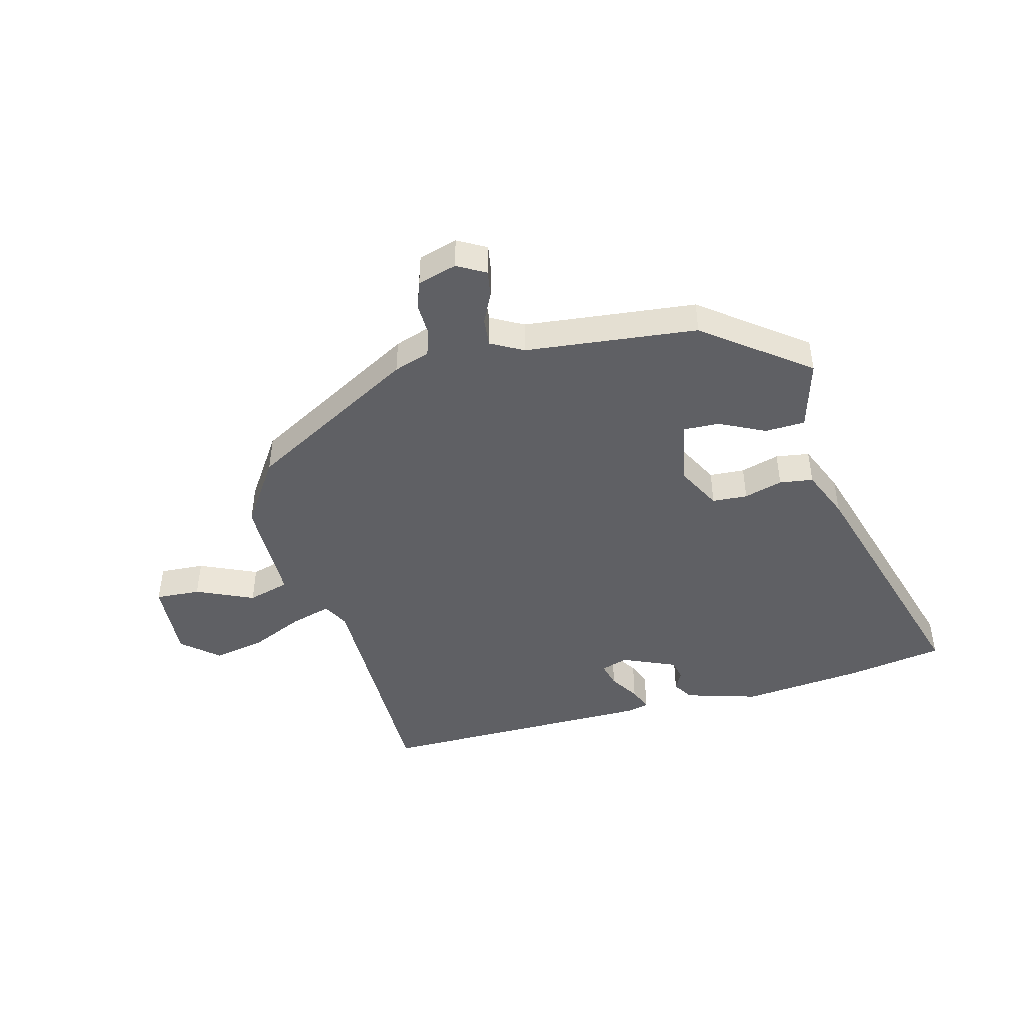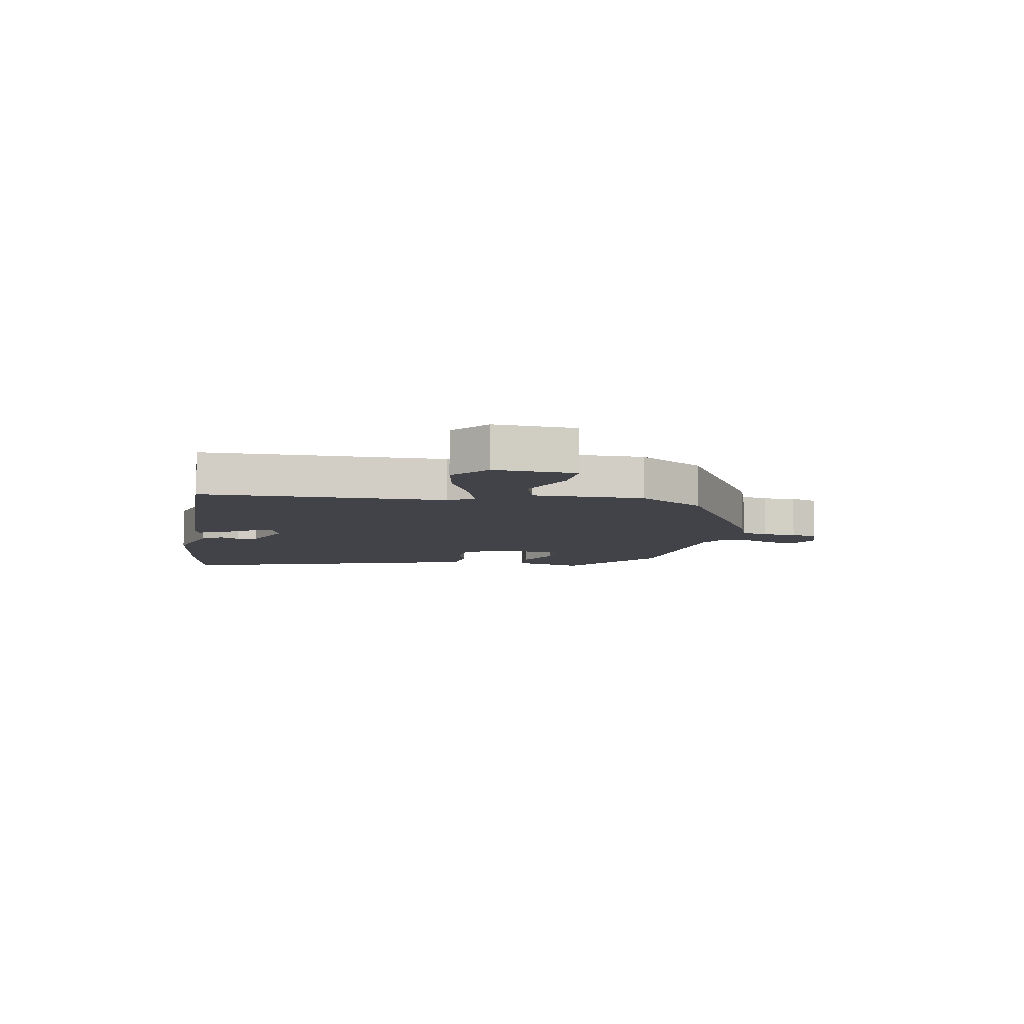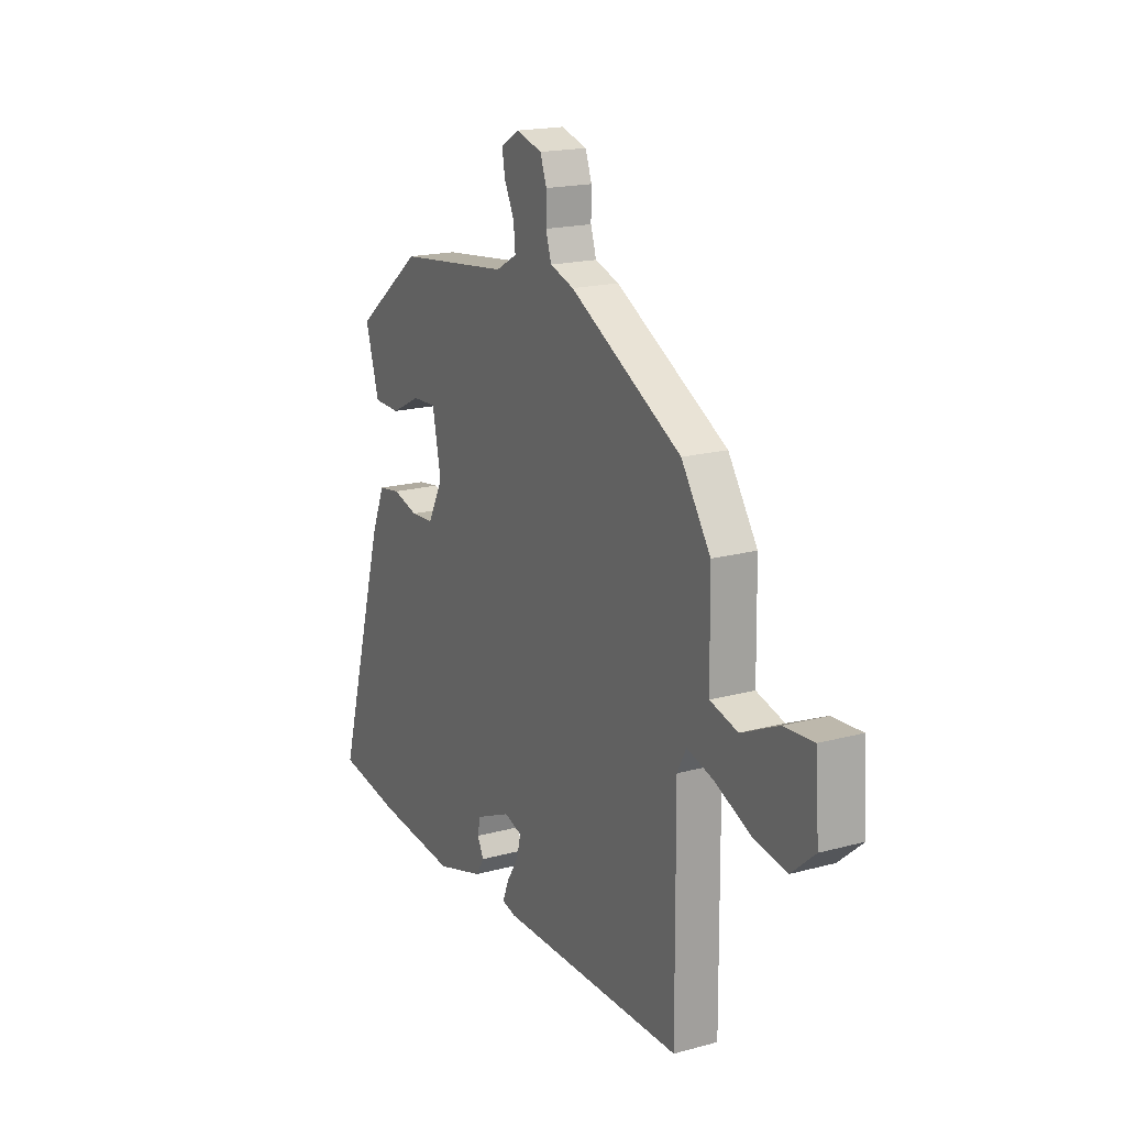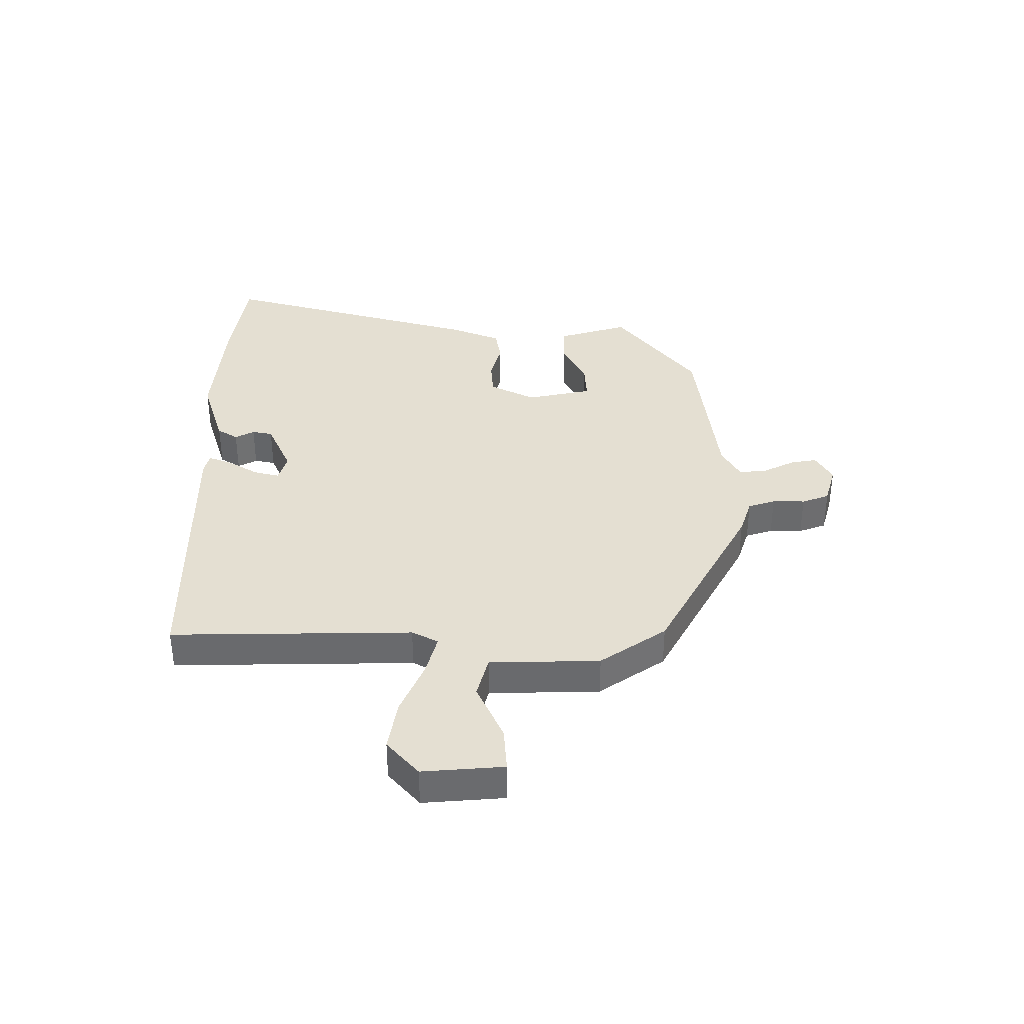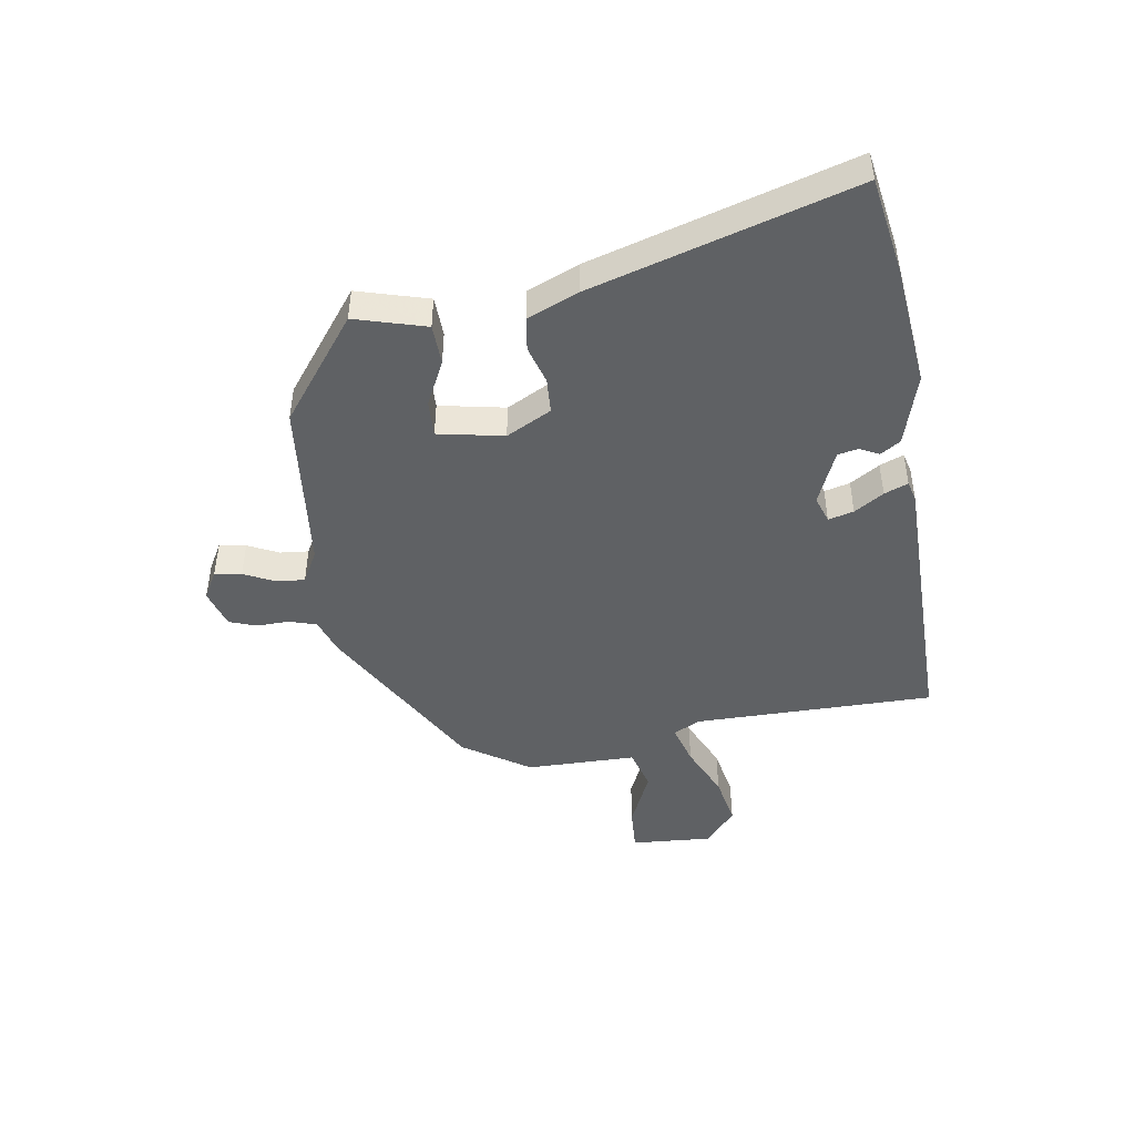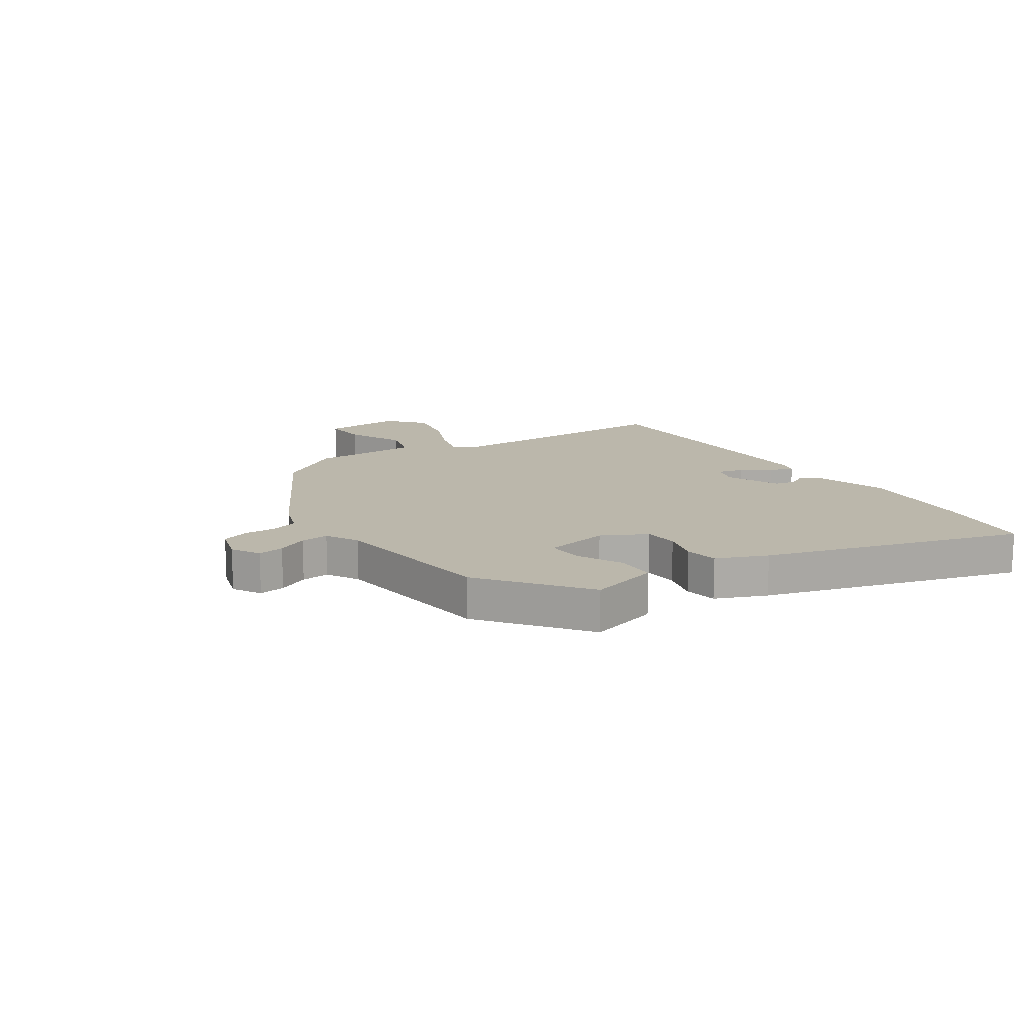
<metadata>
{"format":"obj","ext":"obj","renderer":"f3d","projection":"perspective","resolution":1024,"background":"white","views":[{"elev":-45.2,"azim":15.1,"up":"+Y"},{"elev":-7.6,"azim":-99.3,"up":"+Y"},{"elev":18.2,"azim":-117.8,"up":"+Z"},{"elev":37.0,"azim":-90.4,"up":"+Y"},{"elev":-45.7,"azim":99.4,"up":"+Y"},{"elev":14.2,"azim":56.4,"up":"+Y"}]}
</metadata>
<code>
v 0.661 0.07 -0.474
v 0.491 0.07 -0.501
v 0.281 0.07 -0.521
v 0.156 0.07 -0.483
v 0.134 0.07 -0.448
v 0.151 0.07 -0.415
v 0.144 0.07 -0.38
v 0.051 0.07 -0.339
v 0.004 0.07 -0.354
v 0.015 0.07 -0.398
v 0.047 0.07 -0.449
v 0.063 0.07 -0.49
v 0.027 0.07 -0.499
v -0.462 0.07 -0.498
v -0.459 0.07 -0.081
v -0.483 0.07 -0.036
v -0.554 0.07 -0.056
v -0.647 0.07 -0.097
v -0.736 0.07 -0.113
v -0.798 0.07 -0.059
v -0.788 0.07 0.081
v -0.71 0.07 0.076
v -0.611 0.07 0.031
v -0.538 0.07 0.051
v -0.535 0.07 0.241
v -0.458 0.07 0.355
v -0.163 0.07 0.518
v -0.1 0.07 0.539
v -0.085 0.07 0.586
v -0.086 0.07 0.642
v -0.069 0.07 0.689
v -0.001 0.07 0.709
v 0.048 0.07 0.681
v 0.04 0.07 0.635
v 0.014 0.07 0.582
v 0.009 0.07 0.533
v 0.065 0.07 0.502
v 0.363 0.07 0.468
v 0.54 0.07 0.331
v 0.504 0.07 0.209
v 0.434 0.07 0.207
v 0.356 0.07 0.246
v 0.293 0.07 0.249
v 0.27 0.07 0.136
v 0.31 0.07 0.058
v 0.371 0.07 0.054
v 0.438 0.07 0.073
v 0.496 0.07 0.064
v 0.532 0.07 -0.024
v 0.661 0 -0.474
v 0.491 0 -0.501
v 0.281 0 -0.521
v 0.156 0 -0.483
v 0.134 0 -0.448
v 0.151 0 -0.415
v 0.144 0 -0.38
v 0.051 0 -0.339
v 0.004 0 -0.354
v 0.015 0 -0.398
v 0.047 0 -0.449
v 0.063 0 -0.49
v 0.027 0 -0.499
v -0.462 0 -0.498
v -0.459 0 -0.081
v -0.483 0 -0.036
v -0.554 0 -0.056
v -0.647 0 -0.097
v -0.736 0 -0.113
v -0.798 0 -0.059
v -0.788 0 0.081
v -0.71 0 0.076
v -0.611 0 0.031
v -0.538 0 0.051
v -0.535 0 0.241
v -0.458 0 0.355
v -0.163 0 0.518
v -0.1 0 0.539
v -0.085 0 0.586
v -0.086 0 0.642
v -0.069 0 0.689
v -0.001 0 0.709
v 0.048 0 0.681
v 0.04 0 0.635
v 0.014 0 0.582
v 0.009 0 0.533
v 0.065 0 0.502
v 0.363 0 0.468
v 0.54 0 0.331
v 0.504 0 0.209
v 0.434 0 0.207
v 0.356 0 0.246
v 0.293 0 0.249
v 0.27 0 0.136
v 0.31 0 0.058
v 0.371 0 0.054
v 0.438 0 0.073
v 0.496 0 0.064
v 0.532 0 -0.024
f 2 3 4
f 1 2 4
f 49 1 4
f 48 49 4
f 47 48 4
f 46 47 4
f 45 46 4
f 44 45 4
f 40 41 42
f 39 40 42
f 38 39 42
f 37 38 42
f 36 37 42 43
f 33 34 35
f 32 33 35
f 31 32 35
f 30 31 35
f 29 30 35
f 28 29 35 36
f 36 43 44
f 28 36 44
f 27 28 44
f 26 27 44
f 25 26 44
f 24 25 44
f 21 22 23
f 20 21 23
f 19 20 23
f 18 19 23
f 17 18 23
f 16 17 23 24
f 13 14 15
f 12 13 15
f 11 12 15
f 10 11 15
f 9 10 15 16
f 16 24 44
f 9 16 44
f 8 9 44
f 4 5 6
f 44 4 6
f 44 6 7
f 7 8 44
f 53 52 51
f 53 51 50
f 53 50 98
f 53 98 97
f 53 97 96
f 53 96 95
f 53 95 94
f 53 94 93
f 91 90 89
f 91 89 88
f 91 88 87
f 91 87 86
f 92 91 86 85
f 84 83 82
f 84 82 81
f 84 81 80
f 84 80 79
f 84 79 78
f 85 84 78 77
f 93 92 85
f 93 85 77
f 93 77 76
f 93 76 75
f 93 75 74
f 93 74 73
f 72 71 70
f 72 70 69
f 72 69 68
f 72 68 67
f 72 67 66
f 73 72 66 65
f 64 63 62
f 64 62 61
f 64 61 60
f 64 60 59
f 65 64 59 58
f 93 73 65
f 93 65 58
f 93 58 57
f 55 54 53
f 55 53 93
f 56 55 93
f 93 57 56
f 1 50 51 2
f 2 51 52 3
f 3 52 53 4
f 4 53 54 5
f 5 54 55 6
f 6 55 56 7
f 7 56 57 8
f 8 57 58 9
f 9 58 59 10
f 10 59 60 11
f 11 60 61 12
f 12 61 62 13
f 13 62 63 14
f 14 63 64 15
f 15 64 65 16
f 16 65 66 17
f 17 66 67 18
f 18 67 68 19
f 19 68 69 20
f 20 69 70 21
f 21 70 71 22
f 22 71 72 23
f 23 72 73 24
f 24 73 74 25
f 25 74 75 26
f 26 75 76 27
f 27 76 77 28
f 28 77 78 29
f 29 78 79 30
f 30 79 80 31
f 31 80 81 32
f 32 81 82 33
f 33 82 83 34
f 34 83 84 35
f 35 84 85 36
f 36 85 86 37
f 37 86 87 38
f 38 87 88 39
f 39 88 89 40
f 40 89 90 41
f 41 90 91 42
f 42 91 92 43
f 43 92 93 44
f 44 93 94 45
f 45 94 95 46
f 46 95 96 47
f 47 96 97 48
f 48 97 98 49
f 49 98 50 1

</code>
